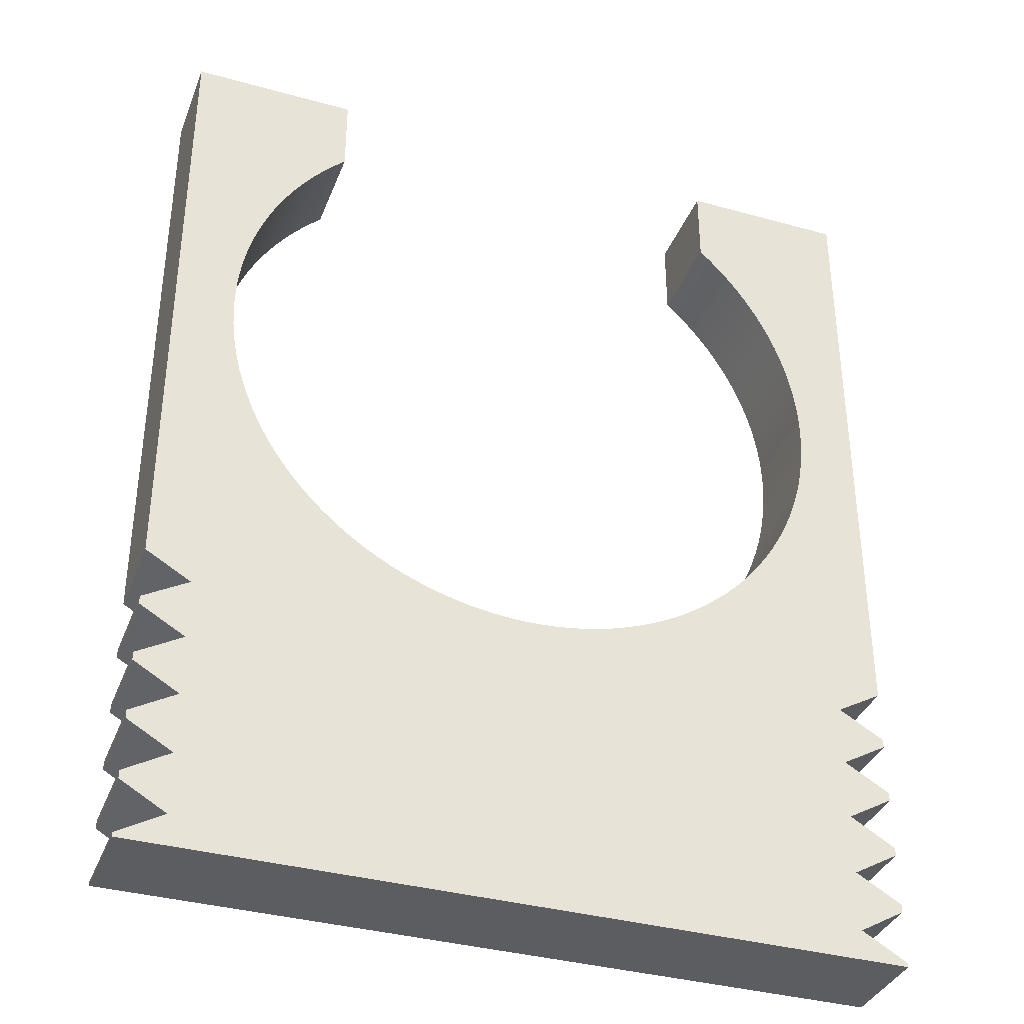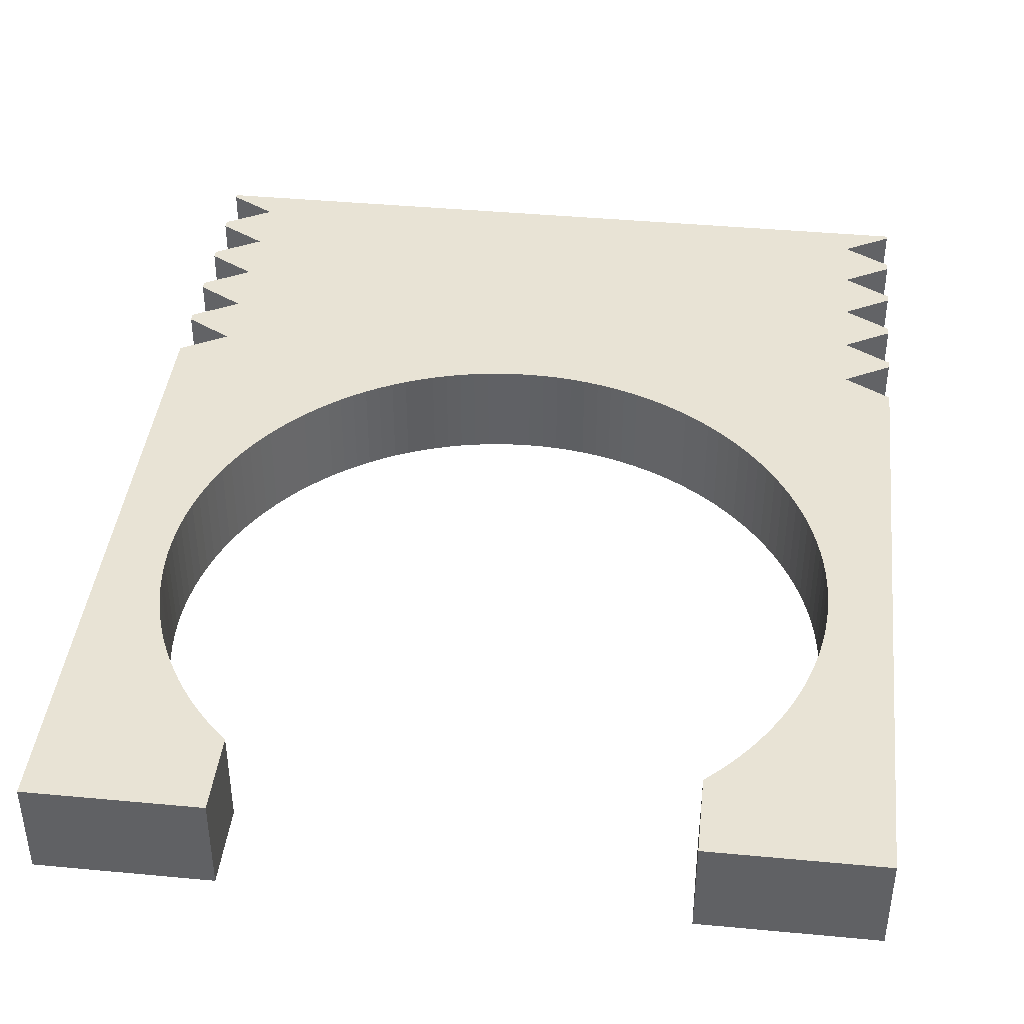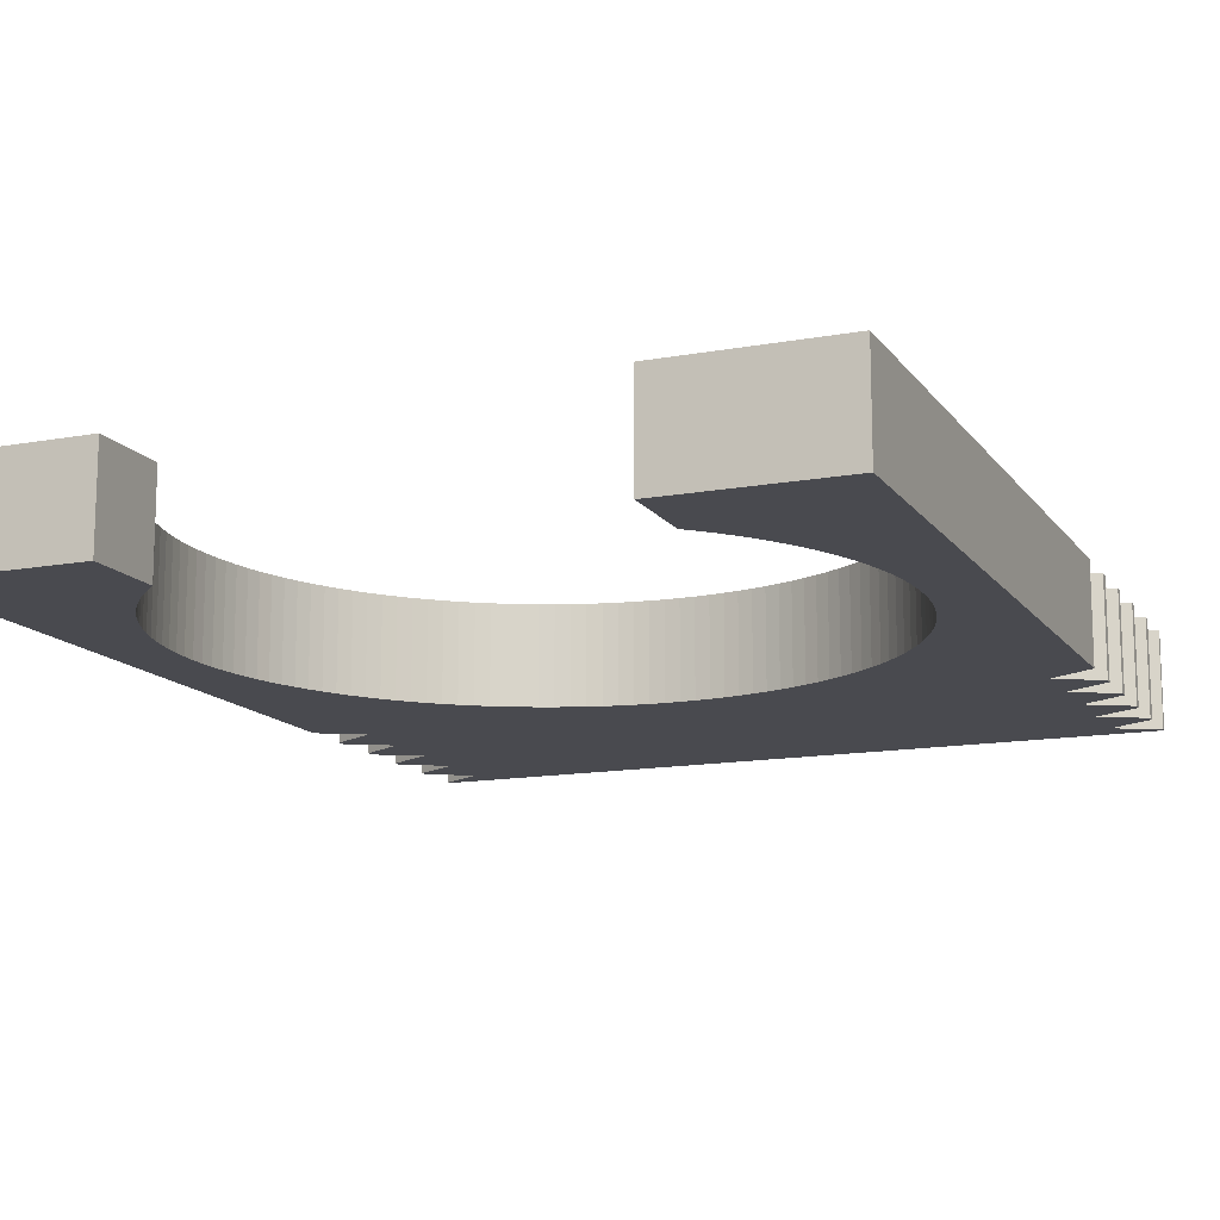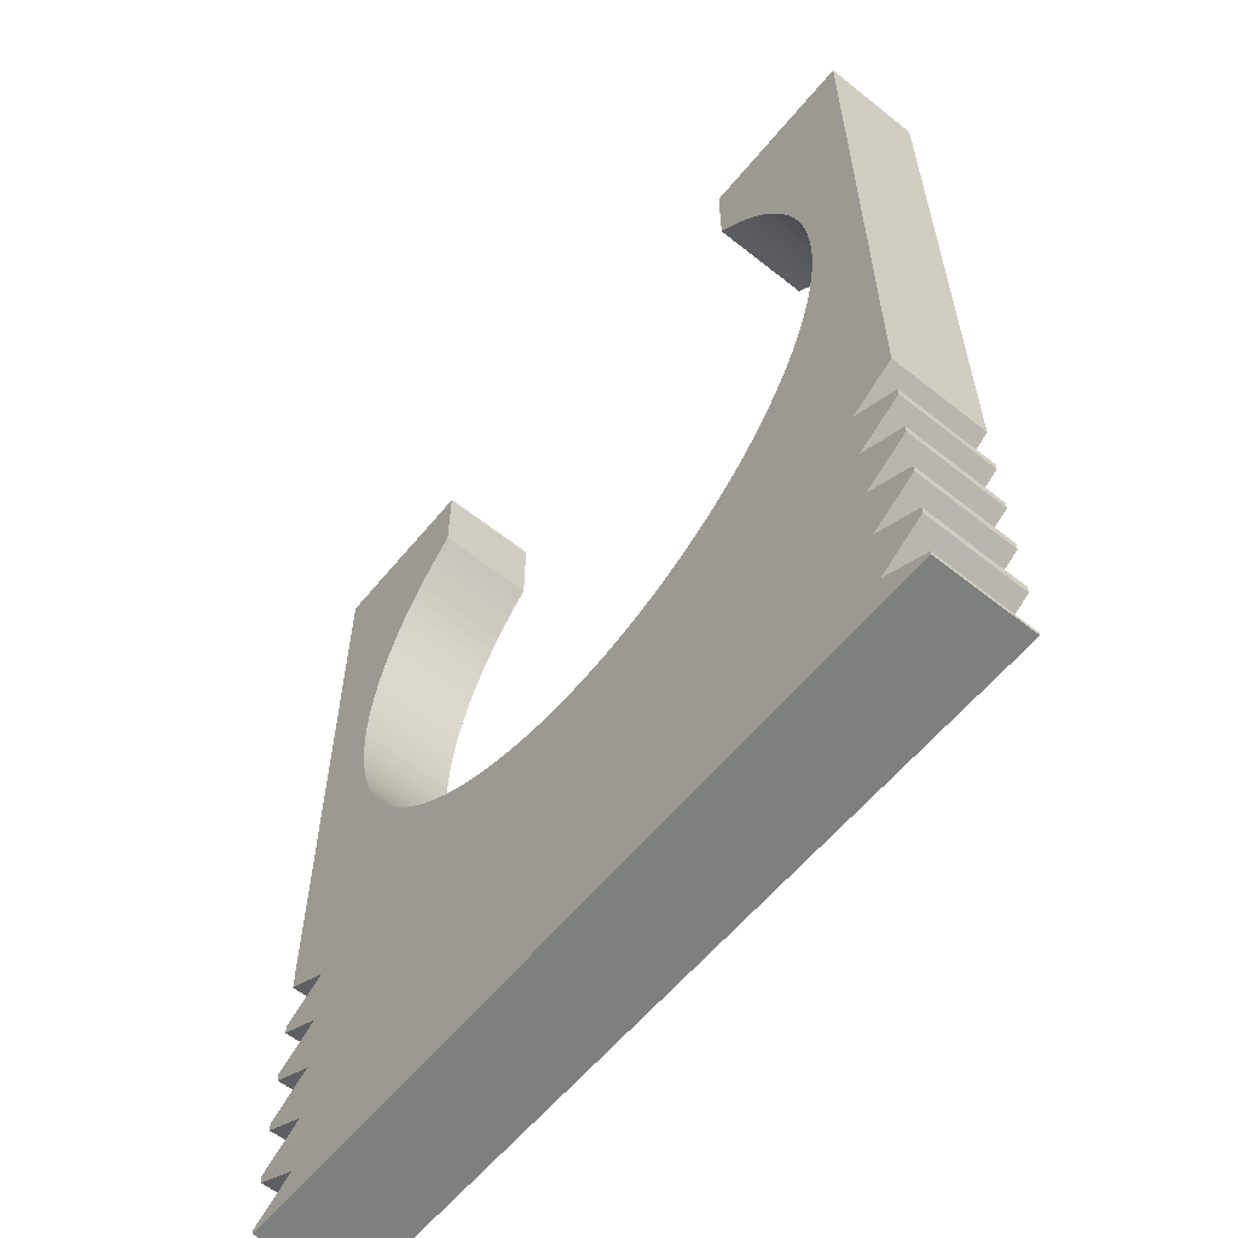
<metadata>
{"format":"obj","ext":"obj","renderer":"f3d","projection":"perspective","resolution":1024,"background":"white","views":[{"elev":-36.3,"azim":160.1,"up":"+Z"},{"elev":41.2,"azim":6.5,"up":"+Y"},{"elev":-13.6,"azim":22.5,"up":"+Y"},{"elev":-59.6,"azim":50.8,"up":"+Z"}]}
</metadata>
<code>
v 7 -1.6 12.83
v 7 1.6 12.83
v 7 -1.6 15.5
v 7 1.6 15.5
v -7 -1.6 15.5
v -7 1.6 15.5
v -7 -1.6 12.83
v -7 1.6 12.83
v -12.5 1.6 15.5
v -12.5 -1.6 15.5
v 7.355 -1.6 12.49
v 7.355 1.6 12.49
v 7.695 -1.6 12.14
v 7.695 1.6 12.14
v 8.018 -1.6 11.78
v 8.018 1.6 11.78
v 8.324 -1.6 11.4
v 8.324 1.6 11.4
v 8.611 -1.6 11.01
v 8.611 1.6 11.01
v 8.881 -1.6 10.6
v 8.881 1.6 10.6
v 9.131 -1.6 10.18
v 9.131 1.6 10.18
v 9.361 -1.6 9.755
v 9.361 1.6 9.755
v 9.572 -1.6 9.316
v 9.572 1.6 9.316
v 9.762 -1.6 8.868
v 9.762 1.6 8.868
v 9.93 -1.6 8.411
v 9.93 1.6 8.411
v 10.08 -1.6 7.947
v 10.08 1.6 7.947
v 10.2 -1.6 7.477
v 10.2 1.6 7.477
v 10.31 -1.6 7.001
v 10.31 1.6 7.001
v 10.39 -1.6 6.521
v 10.39 1.6 6.521
v 10.45 -1.6 6.037
v 10.45 1.6 6.037
v 10.48 -1.6 5.552
v 10.48 1.6 5.552
v 10.5 -1.6 5.065
v 10.5 1.6 5.065
v 10.49 -1.6 4.578
v 10.49 1.6 4.578
v 10.46 -1.6 4.092
v 10.46 1.6 4.092
v 10.41 -1.6 3.608
v 10.41 1.6 3.608
v 10.33 -1.6 3.127
v 10.33 1.6 3.127
v 10.23 -1.6 2.65
v 10.23 1.6 2.65
v 10.11 -1.6 2.178
v 10.11 1.6 2.178
v 9.972 -1.6 1.712
v 9.972 1.6 1.712
v 9.809 -1.6 1.253
v 9.809 1.6 1.253
v 9.625 -1.6 0.803
v 9.625 1.6 0.803
v 9.42 -1.6 0.361
v 9.42 1.6 0.361
v 9.194 -1.6 -0.071
v 9.194 1.6 -0.071
v 8.949 -1.6 -0.492
v 8.949 1.6 -0.492
v 8.685 -1.6 -0.901
v 8.685 1.6 -0.901
v 8.402 -1.6 -1.297
v 8.402 1.6 -1.297
v 8.101 -1.6 -1.68
v 8.101 1.6 -1.68
v 7.783 -1.6 -2.048
v 7.783 1.6 -2.048
v 7.448 -1.6 -2.402
v 7.448 1.6 -2.402
v 7.096 -1.6 -2.739
v 7.096 1.6 -2.739
v 6.73 -1.6 -3.06
v 6.73 1.6 -3.06
v 6.349 -1.6 -3.363
v 6.349 1.6 -3.363
v 5.954 -1.6 -3.648
v 5.954 1.6 -3.648
v 5.547 -1.6 -3.915
v 5.547 1.6 -3.915
v 5.128 -1.6 -4.163
v 5.128 1.6 -4.163
v 4.697 -1.6 -4.391
v 4.697 1.6 -4.391
v 4.257 -1.6 -4.598
v 4.257 1.6 -4.598
v 3.807 -1.6 -4.785
v 3.807 1.6 -4.785
v 3.349 -1.6 -4.951
v 3.349 1.6 -4.951
v 2.884 -1.6 -5.096
v 2.884 1.6 -5.096
v 2.413 -1.6 -5.219
v 2.413 1.6 -5.219
v 1.937 -1.6 -5.32
v 1.937 1.6 -5.32
v 1.456 -1.6 -5.399
v 1.456 1.6 -5.399
v 0.973 -1.6 -5.455
v 0.973 1.6 -5.455
v 0.487 1.6 -5.489
v 0.487 -1.6 -5.489
v -0 1.6 -5.5
v -0 -1.6 -5.5
v -0.487 1.6 -5.489
v -0.487 -1.6 -5.489
v -0.973 1.6 -5.455
v -0.973 -1.6 -5.455
v -1.456 -1.6 -5.399
v -1.456 1.6 -5.399
v -1.937 -1.6 -5.32
v -1.937 1.6 -5.32
v -2.413 -1.6 -5.219
v -2.413 1.6 -5.219
v -2.884 -1.6 -5.096
v -2.884 1.6 -5.096
v -3.349 -1.6 -4.951
v -3.349 1.6 -4.951
v -3.807 -1.6 -4.785
v -3.807 1.6 -4.785
v -4.257 -1.6 -4.598
v -4.257 1.6 -4.598
v -4.697 -1.6 -4.391
v -4.697 1.6 -4.391
v -5.128 -1.6 -4.163
v -5.128 1.6 -4.163
v -5.547 -1.6 -3.915
v -5.547 1.6 -3.915
v -5.954 -1.6 -3.648
v -5.954 1.6 -3.648
v -6.349 -1.6 -3.363
v -6.349 1.6 -3.363
v -6.73 -1.6 -3.06
v -6.73 1.6 -3.06
v -7.096 -1.6 -2.739
v -7.096 1.6 -2.739
v -7.448 -1.6 -2.402
v -7.448 1.6 -2.402
v -7.783 -1.6 -2.048
v -7.783 1.6 -2.048
v -8.101 -1.6 -1.68
v -8.101 1.6 -1.68
v -8.402 -1.6 -1.297
v -8.402 1.6 -1.297
v -8.685 -1.6 -0.901
v -8.685 1.6 -0.901
v -8.949 -1.6 -0.492
v -8.949 1.6 -0.492
v -9.194 -1.6 -0.071
v -9.194 1.6 -0.071
v -9.42 -1.6 0.361
v -9.42 1.6 0.361
v -9.625 -1.6 0.803
v -9.625 1.6 0.803
v -9.809 -1.6 1.253
v -9.809 1.6 1.253
v -9.972 -1.6 1.712
v -9.972 1.6 1.712
v -10.11 -1.6 2.178
v -10.11 1.6 2.178
v -10.23 -1.6 2.65
v -10.23 1.6 2.65
v -10.33 -1.6 3.127
v -10.33 1.6 3.127
v -10.41 -1.6 3.608
v -10.41 1.6 3.608
v -10.46 -1.6 4.092
v -10.46 1.6 4.092
v -10.49 -1.6 4.578
v -10.49 1.6 4.578
v -10.5 -1.6 5.065
v -10.5 1.6 5.065
v -10.48 -1.6 5.552
v -10.48 1.6 5.552
v -10.45 -1.6 6.037
v -10.45 1.6 6.037
v -10.39 -1.6 6.521
v -10.39 1.6 6.521
v -10.31 -1.6 7.001
v -10.31 1.6 7.001
v -10.2 -1.6 7.477
v -10.2 1.6 7.477
v -10.08 -1.6 7.947
v -10.08 1.6 7.947
v -9.93 -1.6 8.411
v -9.93 1.6 8.411
v -9.762 -1.6 8.868
v -9.762 1.6 8.868
v -9.572 -1.6 9.316
v -9.572 1.6 9.316
v -9.361 -1.6 9.755
v -9.361 1.6 9.755
v -9.131 -1.6 10.18
v -9.131 1.6 10.18
v -8.881 -1.6 10.6
v -8.881 1.6 10.6
v -8.611 -1.6 11.01
v -8.611 1.6 11.01
v -8.324 -1.6 11.4
v -8.324 1.6 11.4
v -8.018 -1.6 11.78
v -8.018 1.6 11.78
v -7.695 -1.6 12.14
v -7.695 1.6 12.14
v -7.355 -1.6 12.49
v -7.355 1.6 12.49
v 12.5 -1.6 15.5
v 12.5 -1.6 -5.634
v 11 -1.6 -6.5
v 11 -1.6 -8.5
v 11 -1.6 -10.5
v 11 -1.6 -12.5
v 11 -1.6 -14.5
v -11 -1.6 -14.5
v -11 -1.6 -12.5
v -11 -1.6 -10.5
v -11 -1.6 -8.5
v -11 -1.6 -6.5
v -12.5 -1.6 -5.634
v 12.5 -1.6 -7.366
v 12.5 -1.6 -7.634
v 12.5 -1.6 -9.366
v 12.5 -1.6 -9.634
v 12.5 -1.6 -11.37
v 12.5 -1.6 -11.63
v 12.5 -1.6 -13.37
v 12.5 -1.6 -13.63
v 12.5 -1.6 -15.37
v 12.5 -1.6 -15.5
v -12.5 -1.6 -15.5
v -12.5 -1.6 -15.37
v -12.5 -1.6 -13.63
v -12.5 -1.6 -13.37
v -12.5 -1.6 -11.63
v -12.5 -1.6 -11.37
v -12.5 -1.6 -9.634
v -12.5 -1.6 -9.366
v -12.5 -1.6 -7.634
v -12.5 -1.6 -7.366
v 12.5 1.6 15.5
v 12.5 1.6 -5.634
v 11 1.6 -6.5
v 11 1.6 -8.5
v 11 1.6 -10.5
v 12.5 1.6 -9.366
v 12.5 1.6 -9.634
v 11 1.6 -12.5
v 11 1.6 -14.5
v -11 1.6 -14.5
v 12.5 1.6 -15.5
v -12.5 1.6 -15.5
v -12.5 1.6 -15.37
v -11 1.6 -12.5
v -11 1.6 -10.5
v -11 1.6 -8.5
v -11 1.6 -6.5
v -12.5 1.6 -7.366
v -12.5 1.6 -5.634
v -12.5 1.6 -7.634
v -12.5 1.6 -9.366
v -12.5 1.6 -9.634
v -12.5 1.6 -11.37
v -12.5 1.6 -11.63
v -12.5 1.6 -13.37
v -12.5 1.6 -13.63
v 12.5 1.6 -15.37
v 12.5 1.6 -13.63
v 12.5 1.6 -13.37
v 12.5 1.6 -11.63
v 12.5 1.6 -11.37
v 12.5 1.6 -7.634
v 12.5 1.6 -7.366
f 1 3 2
f 3 4 2
f 5 7 6
f 7 8 6
f 6 9 5
f 9 10 5
f 1 2 11
f 2 12 11
f 12 13 11
f 12 14 13
f 14 15 13
f 14 16 15
f 16 17 15
f 16 18 17
f 18 19 17
f 18 20 19
f 20 21 19
f 20 22 21
f 22 23 21
f 22 24 23
f 24 25 23
f 24 26 25
f 26 27 25
f 26 28 27
f 28 29 27
f 28 30 29
f 30 31 29
f 30 32 31
f 32 33 31
f 32 34 33
f 34 35 33
f 34 36 35
f 36 37 35
f 36 38 37
f 38 39 37
f 38 40 39
f 40 41 39
f 40 42 41
f 42 43 41
f 42 44 43
f 44 45 43
f 44 46 45
f 46 47 45
f 46 48 47
f 48 49 47
f 48 50 49
f 50 51 49
f 50 52 51
f 52 53 51
f 52 54 53
f 54 55 53
f 54 56 55
f 56 57 55
f 56 58 57
f 58 59 57
f 58 60 59
f 60 61 59
f 60 62 61
f 62 63 61
f 62 64 63
f 64 65 63
f 64 66 65
f 66 67 65
f 66 68 67
f 68 69 67
f 68 70 69
f 70 71 69
f 70 72 71
f 72 73 71
f 72 74 73
f 74 75 73
f 74 76 75
f 76 77 75
f 76 78 77
f 78 79 77
f 78 80 79
f 80 81 79
f 80 82 81
f 82 83 81
f 82 84 83
f 84 85 83
f 84 86 85
f 86 87 85
f 86 88 87
f 88 89 87
f 88 90 89
f 90 91 89
f 90 92 91
f 92 93 91
f 92 94 93
f 94 95 93
f 94 96 95
f 96 97 95
f 96 98 97
f 98 99 97
f 98 100 99
f 100 101 99
f 100 102 101
f 102 103 101
f 102 104 103
f 104 105 103
f 104 106 105
f 106 107 105
f 106 108 107
f 108 109 107
f 108 110 109
f 110 111 109
f 111 112 109
f 111 113 112
f 113 114 112
f 113 115 114
f 115 116 114
f 115 117 116
f 117 118 116
f 117 119 118
f 117 120 119
f 120 121 119
f 120 122 121
f 122 123 121
f 122 124 123
f 124 125 123
f 124 126 125
f 126 127 125
f 126 128 127
f 128 129 127
f 128 130 129
f 130 131 129
f 130 132 131
f 132 133 131
f 132 134 133
f 134 135 133
f 134 136 135
f 136 137 135
f 136 138 137
f 138 139 137
f 138 140 139
f 140 141 139
f 140 142 141
f 142 143 141
f 142 144 143
f 144 145 143
f 144 146 145
f 146 147 145
f 146 148 147
f 148 149 147
f 148 150 149
f 150 151 149
f 150 152 151
f 152 153 151
f 152 154 153
f 154 155 153
f 154 156 155
f 156 157 155
f 156 158 157
f 158 159 157
f 158 160 159
f 160 161 159
f 160 162 161
f 162 163 161
f 162 164 163
f 164 165 163
f 164 166 165
f 166 167 165
f 166 168 167
f 168 169 167
f 168 170 169
f 170 171 169
f 170 172 171
f 172 173 171
f 172 174 173
f 174 175 173
f 174 176 175
f 176 177 175
f 176 178 177
f 178 179 177
f 178 180 179
f 180 181 179
f 180 182 181
f 182 183 181
f 182 184 183
f 184 185 183
f 184 186 185
f 186 187 185
f 186 188 187
f 188 189 187
f 188 190 189
f 190 191 189
f 190 192 191
f 192 193 191
f 192 194 193
f 194 195 193
f 194 196 195
f 196 197 195
f 196 198 197
f 198 199 197
f 198 200 199
f 200 201 199
f 200 202 201
f 202 203 201
f 202 204 203
f 204 205 203
f 204 206 205
f 206 207 205
f 206 208 207
f 208 209 207
f 208 210 209
f 210 211 209
f 210 212 211
f 212 213 211
f 212 214 213
f 214 215 213
f 214 216 215
f 216 7 215
f 216 8 7
f 1 11 3
f 11 13 3
f 13 217 3
f 13 15 217
f 15 17 217
f 17 19 217
f 19 21 217
f 21 23 217
f 23 25 217
f 25 27 217
f 27 29 217
f 29 31 217
f 31 33 217
f 33 35 217
f 35 37 217
f 37 39 217
f 39 41 217
f 41 43 217
f 43 45 217
f 45 218 217
f 45 47 218
f 47 49 218
f 49 51 218
f 51 53 218
f 53 55 218
f 55 57 218
f 57 59 218
f 59 61 218
f 61 63 218
f 63 65 218
f 65 67 218
f 67 69 218
f 69 71 218
f 71 219 218
f 71 73 219
f 73 75 219
f 75 77 219
f 77 79 219
f 79 81 219
f 81 83 219
f 83 85 219
f 85 87 219
f 87 220 219
f 87 89 220
f 89 91 220
f 91 93 220
f 93 221 220
f 93 95 221
f 95 97 221
f 97 222 221
f 97 99 222
f 99 101 222
f 101 223 222
f 101 103 223
f 103 105 223
f 105 107 223
f 107 109 223
f 109 112 223
f 112 114 223
f 114 224 223
f 114 116 224
f 116 118 224
f 118 119 224
f 119 121 224
f 121 123 224
f 123 125 224
f 125 225 224
f 125 127 225
f 127 129 225
f 129 226 225
f 129 131 226
f 131 133 226
f 133 227 226
f 133 135 227
f 135 137 227
f 137 139 227
f 139 228 227
f 139 141 228
f 141 143 228
f 143 145 228
f 145 147 228
f 147 149 228
f 149 151 228
f 151 153 228
f 153 155 228
f 155 229 228
f 155 157 229
f 157 159 229
f 159 161 229
f 161 163 229
f 163 165 229
f 165 167 229
f 167 169 229
f 169 171 229
f 171 173 229
f 173 175 229
f 175 177 229
f 177 179 229
f 179 181 229
f 181 10 229
f 181 183 10
f 183 185 10
f 185 187 10
f 187 189 10
f 189 191 10
f 191 193 10
f 193 195 10
f 195 197 10
f 197 199 10
f 199 201 10
f 201 203 10
f 203 205 10
f 205 207 10
f 207 209 10
f 209 211 10
f 211 213 10
f 213 5 10
f 213 215 5
f 215 7 5
f 219 220 230
f 220 231 230
f 220 221 232
f 221 233 232
f 221 222 234
f 222 235 234
f 222 223 236
f 223 237 236
f 238 223 239
f 223 240 239
f 223 224 240
f 224 241 240
f 242 224 243
f 224 225 243
f 244 225 245
f 225 226 245
f 246 226 247
f 226 227 247
f 248 227 249
f 227 228 249
f 2 4 12
f 4 14 12
f 4 250 14
f 250 16 14
f 250 18 16
f 18 250 20
f 250 22 20
f 250 24 22
f 24 250 26
f 250 28 26
f 250 30 28
f 30 250 32
f 250 34 32
f 250 36 34
f 36 250 38
f 250 40 38
f 250 42 40
f 42 250 44
f 250 46 44
f 250 251 46
f 251 48 46
f 251 50 48
f 50 251 52
f 251 54 52
f 251 56 54
f 56 251 58
f 251 60 58
f 251 62 60
f 62 251 64
f 251 66 64
f 251 68 66
f 68 251 70
f 251 72 70
f 251 252 72
f 252 74 72
f 252 76 74
f 76 252 78
f 252 80 78
f 252 82 80
f 82 252 84
f 252 86 84
f 252 88 86
f 252 253 88
f 253 90 88
f 253 92 90
f 92 253 94
f 253 254 94
f 253 255 254
f 255 256 254
f 94 254 96
f 254 98 96
f 254 257 98
f 257 100 98
f 257 102 100
f 257 258 102
f 258 104 102
f 258 106 104
f 106 258 108
f 258 110 108
f 258 111 110
f 111 258 113
f 258 259 113
f 258 260 259
f 260 261 259
f 261 262 259
f 113 259 115
f 259 117 115
f 259 120 117
f 120 259 122
f 259 124 122
f 259 126 124
f 259 263 126
f 263 128 126
f 263 130 128
f 263 264 130
f 264 132 130
f 264 134 132
f 264 265 134
f 265 136 134
f 265 138 136
f 138 265 140
f 265 266 140
f 265 267 266
f 140 266 142
f 266 144 142
f 266 146 144
f 146 266 148
f 266 150 148
f 266 152 150
f 152 266 154
f 266 156 154
f 266 268 156
f 268 158 156
f 268 160 158
f 160 268 162
f 268 164 162
f 268 166 164
f 166 268 168
f 268 170 168
f 268 172 170
f 172 268 174
f 268 176 174
f 268 178 176
f 178 268 180
f 268 182 180
f 268 9 182
f 9 184 182
f 9 186 184
f 186 9 188
f 9 190 188
f 9 192 190
f 192 9 194
f 9 196 194
f 9 198 196
f 198 9 200
f 9 202 200
f 9 204 202
f 204 9 206
f 9 208 206
f 9 210 208
f 210 9 212
f 9 214 212
f 9 6 214
f 6 216 214
f 6 8 216
f 267 265 269
f 265 264 270
f 264 271 270
f 264 263 272
f 263 273 272
f 263 259 274
f 259 275 274
f 260 258 276
f 277 258 278
f 258 257 278
f 279 257 280
f 257 254 280
f 281 253 282
f 253 252 282
f 251 250 218
f 250 217 218
f 9 268 10
f 268 229 10
f 3 217 4
f 217 250 4
f 257 279 222
f 279 235 222
f 258 277 223
f 277 237 223
f 254 256 221
f 256 233 221
f 252 251 219
f 251 218 219
f 253 281 220
f 281 231 220
f 278 257 236
f 257 222 236
f 276 258 238
f 258 223 238
f 280 254 234
f 254 221 234
f 282 252 230
f 252 219 230
f 255 253 232
f 253 220 232
f 230 231 282
f 231 281 282
f 256 255 233
f 255 232 233
f 238 239 276
f 239 260 276
f 236 237 278
f 237 277 278
f 279 280 235
f 280 234 235
f 273 263 244
f 263 225 244
f 275 259 242
f 259 224 242
f 271 264 246
f 264 226 246
f 268 266 229
f 266 228 229
f 269 265 248
f 265 227 248
f 243 225 274
f 225 263 274
f 241 224 262
f 224 259 262
f 245 226 272
f 226 264 272
f 249 228 267
f 228 266 267
f 247 227 270
f 227 265 270
f 267 269 249
f 269 248 249
f 246 247 271
f 247 270 271
f 262 261 241
f 261 240 241
f 274 275 243
f 275 242 243
f 244 245 273
f 245 272 273
f 261 260 240
f 260 239 240

</code>
